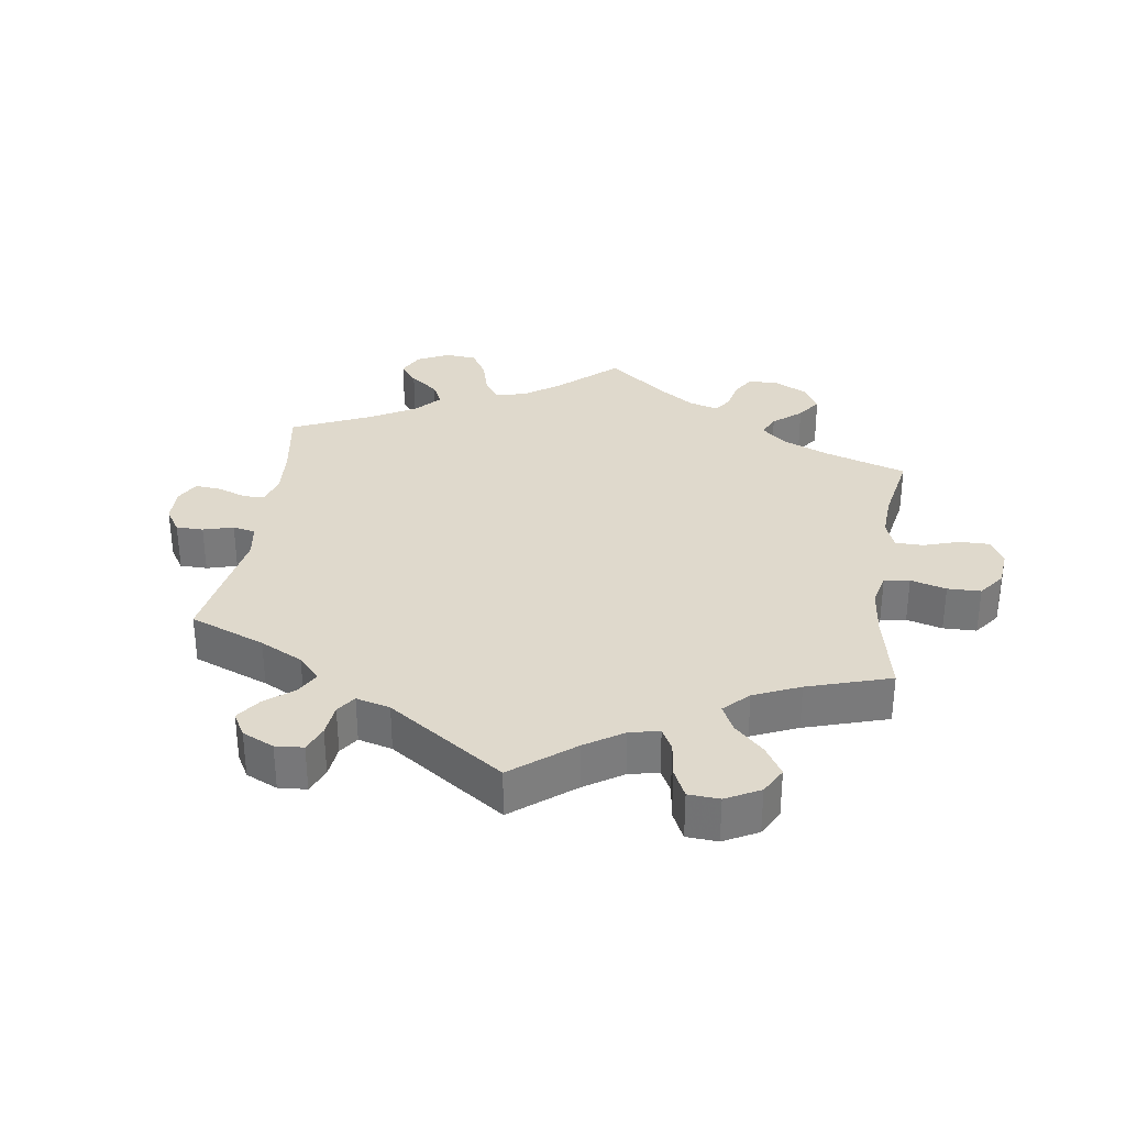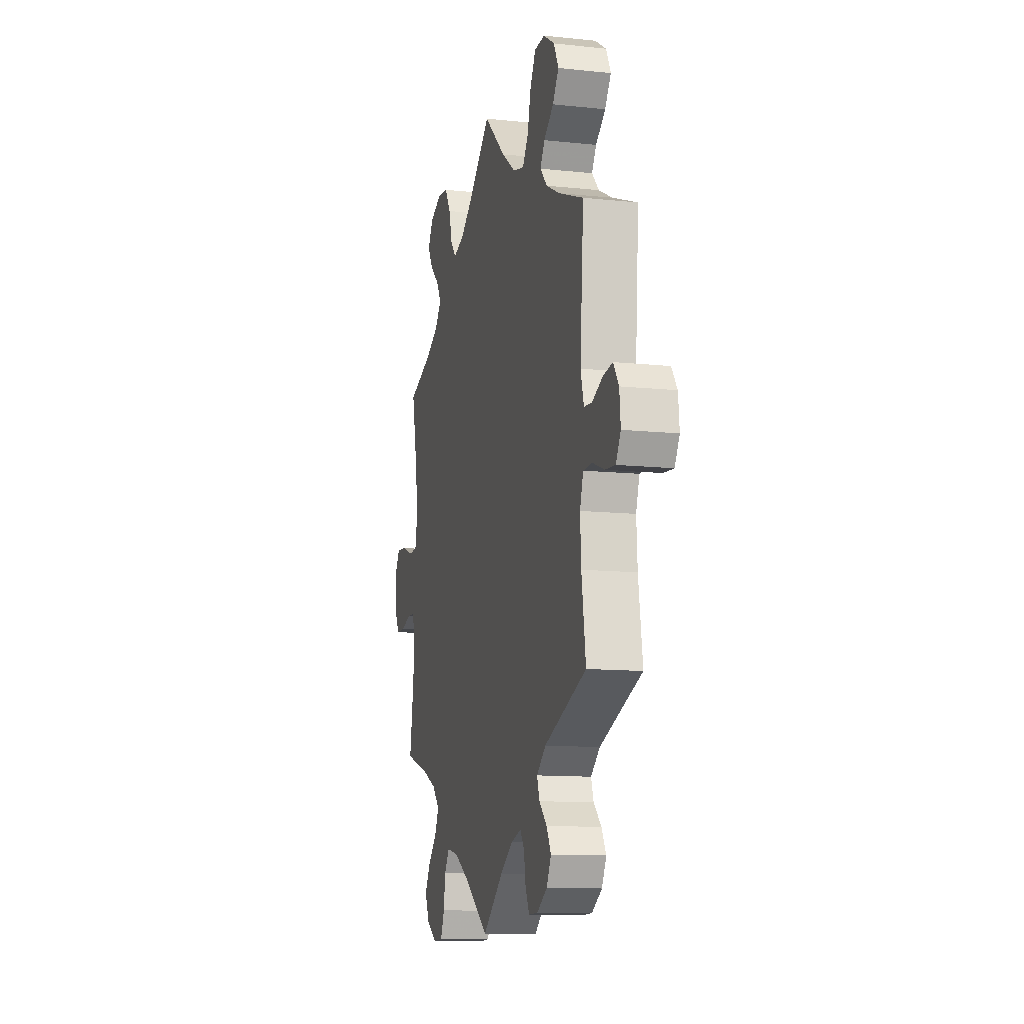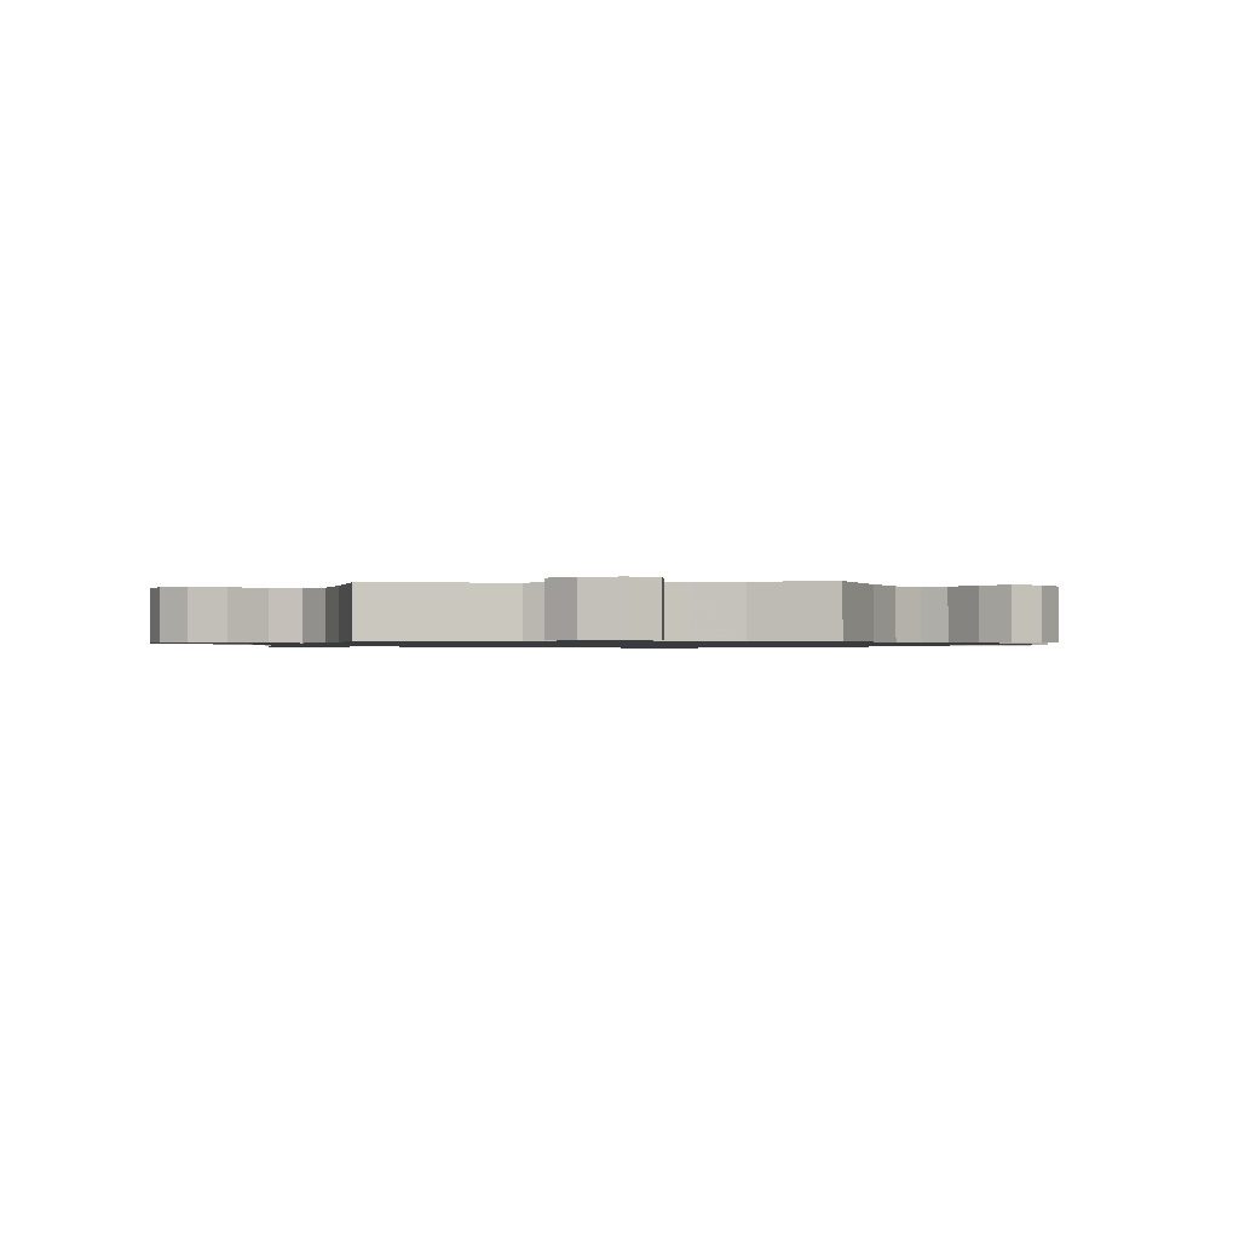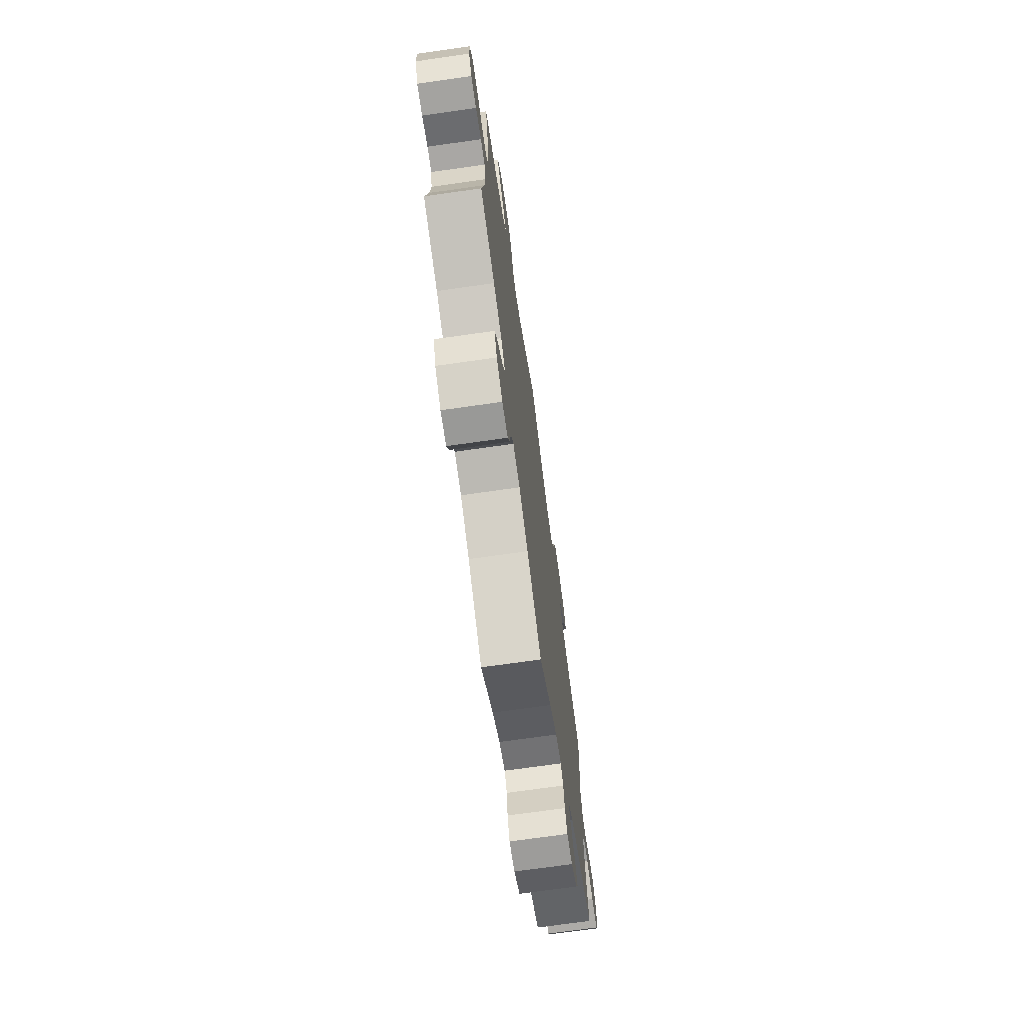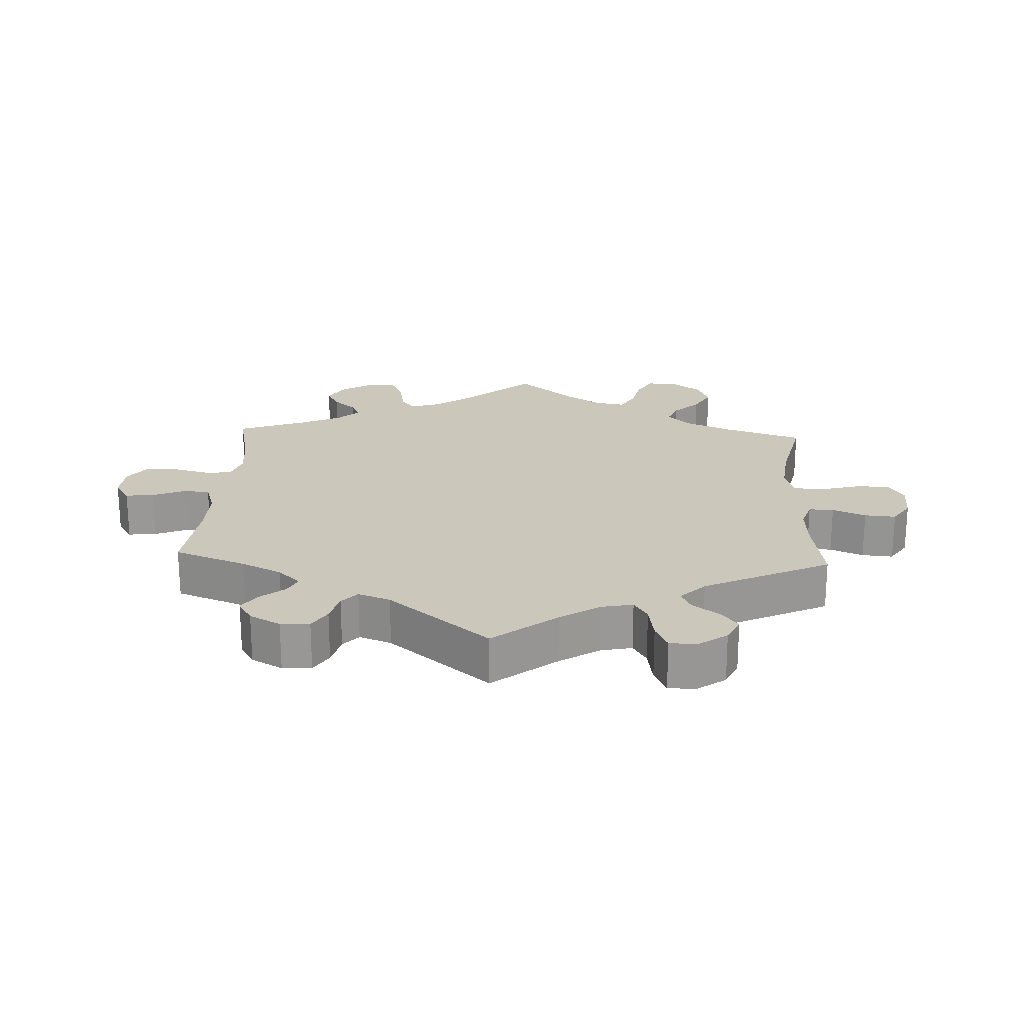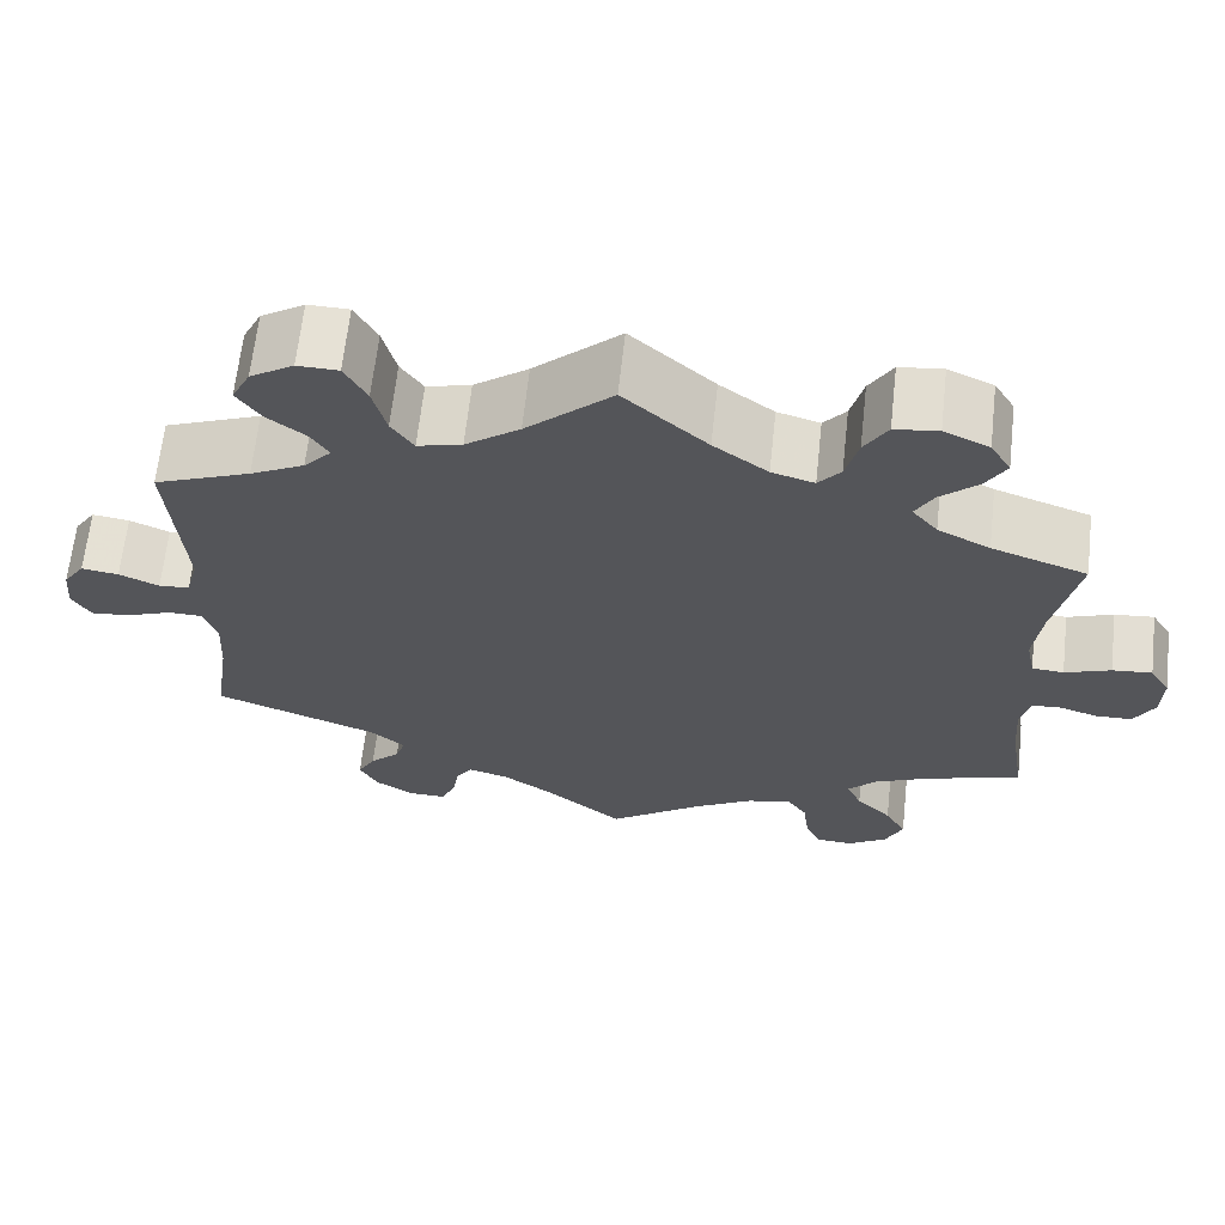
<metadata>
{"format":"obj","ext":"obj","renderer":"f3d","projection":"perspective","resolution":1024,"background":"white","views":[{"elev":32.3,"azim":-51.6,"up":"+Y"},{"elev":-11.8,"azim":-104.2,"up":"+Z"},{"elev":-1.1,"azim":34.0,"up":"+Y"},{"elev":-71.4,"azim":98.1,"up":"+Z"},{"elev":21.7,"azim":-117.2,"up":"+Y"},{"elev":65.0,"azim":6.3,"up":"+Z"}]}
</metadata>
<code>
v -0.09 0.07 -0.504
v -0.146 0.07 -0.466
v -0.191 0.07 -0.453
v -0.209 0.07 -0.479
v -0.217 0.07 -0.526
v -0.234 0.07 -0.562
v -0.275 0.07 -0.561
v -0.32 0.07 -0.533
v -0.34 0.07 -0.494
v -0.32 0.07 -0.458
v -0.286 0.07 -0.425
v -0.275 0.07 -0.392
v -0.315 0.07 -0.359
v -0.5 0.07 -0.289
v -0.482 0.07 -0.168
v -0.478 0.07 -0.096
v -0.493 0.07 -0.05
v -0.532 0.07 -0.049
v -0.584 0.07 -0.069
v -0.628 0.07 -0.073
v -0.649 0.07 -0.037
v -0.644 0.07 0.015
v -0.62 0.07 0.05
v -0.578 0.07 0.044
v -0.533 0.07 0.024
v -0.498 0.07 0.027
v -0.484 0.07 0.078
v -0.5 0.07 0.289
v -0.391 0.07 0.332
v -0.33 0.07 0.363
v -0.299 0.07 0.397
v -0.319 0.07 0.429
v -0.362 0.07 0.462
v -0.389 0.07 0.501
v -0.368 0.07 0.543
v -0.319 0.07 0.574
v -0.273 0.07 0.573
v -0.248 0.07 0.527
v -0.233 0.07 0.468
v -0.208 0.07 0.431
v -0.158 0.07 0.444
v -0.097 0.07 0.489
v 0 0.07 0.578
v 0.094 0.07 0.494
v 0.155 0.07 0.449
v 0.203 0.07 0.435
v 0.228 0.07 0.465
v 0.242 0.07 0.519
v 0.268 0.07 0.562
v 0.317 0.07 0.568
v 0.368 0.07 0.545
v 0.391 0.07 0.507
v 0.368 0.07 0.468
v 0.326 0.07 0.43
v 0.305 0.07 0.393
v 0.334 0.07 0.358
v 0.393 0.07 0.328
v 0.501 0.07 0.29
v 0.474 0.07 0.163
v 0.465 0.07 0.087
v 0.475 0.07 0.038
v 0.511 0.07 0.035
v 0.563 0.07 0.054
v 0.608 0.07 0.058
v 0.631 0.07 0.02
v 0.629 0.07 -0.036
v 0.606 0.07 -0.077
v 0.565 0.07 -0.078
v 0.522 0.07 -0.064
v 0.489 0.07 -0.066
v 0.478 0.07 -0.11
v 0.483 0.07 -0.176
v 0.501 0.07 -0.289
v 0.391 0.07 -0.324
v 0.329 0.07 -0.352
v 0.297 0.07 -0.386
v 0.314 0.07 -0.423
v 0.354 0.07 -0.464
v 0.378 0.07 -0.507
v 0.358 0.07 -0.55
v 0.314 0.07 -0.579
v 0.271 0.07 -0.577
v 0.254 0.07 -0.537
v 0.247 0.07 -0.484
v 0.225 0.07 -0.451
v 0.174 0.07 -0.462
v 0.107 0.07 -0.501
v 0 0.07 -0.578
v -0.09 0 -0.504
v -0.146 0 -0.466
v -0.191 0 -0.453
v -0.209 0 -0.479
v -0.217 0 -0.526
v -0.234 0 -0.562
v -0.275 0 -0.561
v -0.32 0 -0.533
v -0.34 0 -0.494
v -0.32 0 -0.458
v -0.286 0 -0.425
v -0.275 0 -0.392
v -0.315 0 -0.359
v -0.5 0 -0.289
v -0.482 0 -0.168
v -0.478 0 -0.096
v -0.493 0 -0.05
v -0.532 0 -0.049
v -0.584 0 -0.069
v -0.628 0 -0.073
v -0.649 0 -0.037
v -0.644 0 0.015
v -0.62 0 0.05
v -0.578 0 0.044
v -0.533 0 0.024
v -0.498 0 0.027
v -0.484 0 0.078
v -0.5 0 0.289
v -0.391 0 0.332
v -0.33 0 0.363
v -0.299 0 0.397
v -0.319 0 0.429
v -0.362 0 0.462
v -0.389 0 0.501
v -0.368 0 0.543
v -0.319 0 0.574
v -0.273 0 0.573
v -0.248 0 0.527
v -0.233 0 0.468
v -0.208 0 0.431
v -0.158 0 0.444
v -0.097 0 0.489
v 0 0 0.578
v 0.094 0 0.494
v 0.155 0 0.449
v 0.203 0 0.435
v 0.228 0 0.465
v 0.242 0 0.519
v 0.268 0 0.562
v 0.317 0 0.568
v 0.368 0 0.545
v 0.391 0 0.507
v 0.368 0 0.468
v 0.326 0 0.43
v 0.305 0 0.393
v 0.334 0 0.358
v 0.393 0 0.328
v 0.501 0 0.29
v 0.474 0 0.163
v 0.465 0 0.087
v 0.475 0 0.038
v 0.511 0 0.035
v 0.563 0 0.054
v 0.608 0 0.058
v 0.631 0 0.02
v 0.629 0 -0.036
v 0.606 0 -0.077
v 0.565 0 -0.078
v 0.522 0 -0.064
v 0.489 0 -0.066
v 0.478 0 -0.11
v 0.483 0 -0.176
v 0.501 0 -0.289
v 0.391 0 -0.324
v 0.329 0 -0.352
v 0.297 0 -0.386
v 0.314 0 -0.423
v 0.354 0 -0.464
v 0.378 0 -0.507
v 0.358 0 -0.55
v 0.314 0 -0.579
v 0.271 0 -0.577
v 0.254 0 -0.537
v 0.247 0 -0.484
v 0.225 0 -0.451
v 0.174 0 -0.462
v 0.107 0 -0.501
v 0 0 -0.578
f 87 88 1
f 86 87 1 2
f 85 86 2 3
f 81 82 83 84
f 81 84 85
f 80 81 85
f 77 78 79 80
f 76 77 80 85
f 75 76 85 3
f 72 73 74
f 71 72 74 75
f 70 71 75 3
f 66 67 68 69
f 66 69 70
f 65 66 70
f 62 63 64 65
f 61 62 65 70
f 60 61 70 3
f 57 58 59
f 56 57 59 60
f 55 56 60 3
f 51 52 53 54
f 47 48 49 50
f 46 47 50 51
f 42 43 44
f 41 42 44 45
f 40 41 45 46
f 36 37 38 39
f 36 39 40
f 35 36 40
f 32 33 34 35
f 31 32 35 40
f 30 31 40 46
f 27 28 29
f 26 27 29 30
f 22 23 24 25
f 20 21 22 25
f 18 19 20 25
f 17 18 25 26
f 16 17 26 30
f 13 14 15
f 12 13 15 16
f 8 9 10 11
f 8 11 12
f 7 8 12
f 4 5 6 7
f 4 7 12
f 46 51 54 55
f 16 30 46 55
f 12 16 55
f 3 4 12 55
f 89 176 175
f 90 89 175 174
f 91 90 174 173
f 172 171 170 169
f 173 172 169
f 173 169 168
f 168 167 166 165
f 173 168 165 164
f 91 173 164 163
f 162 161 160
f 163 162 160 159
f 91 163 159 158
f 157 156 155 154
f 158 157 154
f 158 154 153
f 153 152 151 150
f 158 153 150 149
f 91 158 149 148
f 147 146 145
f 148 147 145 144
f 91 148 144 143
f 142 141 140 139
f 138 137 136 135
f 139 138 135 134
f 132 131 130
f 133 132 130 129
f 134 133 129 128
f 127 126 125 124
f 128 127 124
f 128 124 123
f 123 122 121 120
f 128 123 120 119
f 134 128 119 118
f 117 116 115
f 118 117 115 114
f 113 112 111 110
f 113 110 109 108
f 113 108 107 106
f 114 113 106 105
f 118 114 105 104
f 103 102 101
f 104 103 101 100
f 99 98 97 96
f 100 99 96
f 100 96 95
f 95 94 93 92
f 100 95 92
f 143 142 139 134
f 143 134 118 104
f 143 104 100
f 143 100 92 91
f 1 89 90 2
f 2 90 91 3
f 3 91 92 4
f 4 92 93 5
f 5 93 94 6
f 6 94 95 7
f 7 95 96 8
f 8 96 97 9
f 9 97 98 10
f 10 98 99 11
f 11 99 100 12
f 12 100 101 13
f 13 101 102 14
f 14 102 103 15
f 15 103 104 16
f 16 104 105 17
f 17 105 106 18
f 18 106 107 19
f 19 107 108 20
f 20 108 109 21
f 21 109 110 22
f 22 110 111 23
f 23 111 112 24
f 24 112 113 25
f 25 113 114 26
f 26 114 115 27
f 27 115 116 28
f 28 116 117 29
f 29 117 118 30
f 30 118 119 31
f 31 119 120 32
f 32 120 121 33
f 33 121 122 34
f 34 122 123 35
f 35 123 124 36
f 36 124 125 37
f 37 125 126 38
f 38 126 127 39
f 39 127 128 40
f 40 128 129 41
f 41 129 130 42
f 42 130 131 43
f 43 131 132 44
f 44 132 133 45
f 45 133 134 46
f 46 134 135 47
f 47 135 136 48
f 48 136 137 49
f 49 137 138 50
f 50 138 139 51
f 51 139 140 52
f 52 140 141 53
f 53 141 142 54
f 54 142 143 55
f 55 143 144 56
f 56 144 145 57
f 57 145 146 58
f 58 146 147 59
f 59 147 148 60
f 60 148 149 61
f 61 149 150 62
f 62 150 151 63
f 63 151 152 64
f 64 152 153 65
f 65 153 154 66
f 66 154 155 67
f 67 155 156 68
f 68 156 157 69
f 69 157 158 70
f 70 158 159 71
f 71 159 160 72
f 72 160 161 73
f 73 161 162 74
f 74 162 163 75
f 75 163 164 76
f 76 164 165 77
f 77 165 166 78
f 78 166 167 79
f 79 167 168 80
f 80 168 169 81
f 81 169 170 82
f 82 170 171 83
f 83 171 172 84
f 84 172 173 85
f 85 173 174 86
f 86 174 175 87
f 87 175 176 88
f 88 176 89 1

</code>
